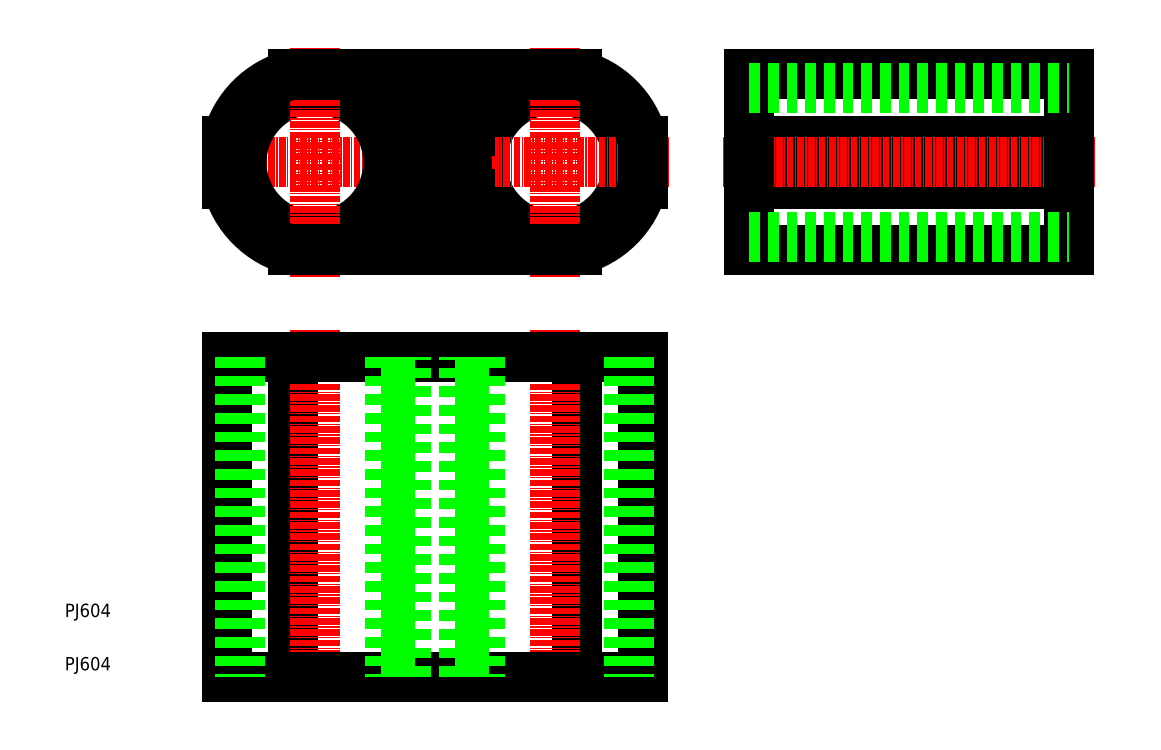
<metadata>
{"format":"dxf","ext":"dxf","renderer":"ezdxf+matplotlib","layout":"modelspace","background":"white","min_lineweight":24,"dpi":150}
</metadata>
<code>
0
SECTION
2
ENTITIES
0
CIRCLE
8
0
10
91.9
20
96.5
30
0
40
13.75
0
LINE
8
CENTER
10
113.4
20
96.5
30
0
11
25.4
21
96.5
31
0
0
LINE
8
0
10
42.8
20
60
30
0
11
42.8
21
1.833e-07
31
0
0
LINE
8
CENTER
10
46.9
20
65
30
0
11
46.9
21
-5
31
0
0
TEXT
8
0
10
-2.513e-08
20
1.235
30
0
40
2.5
1
PJ604
0
TEXT
8
0
10
-2.513e-08
20
11.23
30
0
40
2.5
1
PJ604
0
CIRCLE
8
0
10
46.9
20
96.5
30
0
40
13.75
0
LINE
8
CENTER
10
46.9
20
75
30
0
11
46.9
21
118
31
0
0
LINE
8
0
10
95.99
20
60
30
0
11
95.99
21
1.833e-07
31
0
0
LINE
8
CENTER
10
91.9
20
65
30
0
11
91.9
21
-5
31
0
0
LINE
8
0
10
128.4
20
92.41
30
0
11
188.4
21
92.41
31
0
0
LINE
8
0
10
128.4
20
100.6
30
0
11
188.4
21
100.6
31
0
0
LINE
8
CENTER
10
123.4
20
96.5
30
0
11
193.4
21
96.5
31
0
0
LINE
8
CENTER
10
91.9
20
75
30
0
11
91.9
21
118
31
0
0
LINE
8
0
10
42.81
20
113
30
0
11
95.99
21
113
31
0
0
ARC
8
0
10
91.9
20
96.5
30
0
40
17
50
13.93
51
76.07
0
LINE
8
0
10
108.4
20
100.6
30
0
11
108.4
21
92.41
31
0
0
ARC
8
0
10
91.9
20
96.5
30
0
40
17
50
283.9
51
346.1
0
LINE
8
0
10
95.99
20
80
30
0
11
42.81
21
80
31
0
0
ARC
8
0
10
46.9
20
96.5
30
0
40
17
50
193.9
51
256.1
0
LINE
8
0
10
30.4
20
92.41
30
0
11
30.4
21
100.6
31
0
0
ARC
8
0
10
46.9
20
96.5
30
0
40
17
50
103.9
51
166.1
0
LINE
8
0
10
56.54
20
110.5
30
0
11
82.25
21
110.5
31
0
0
ARC
8
0
10
91.9
20
96.5
30
0
40
17
50
124.6
51
159.9
0
LINE
8
0
10
75.94
20
102.4
30
0
11
62.86
21
102.4
31
0
0
ARC
8
0
10
46.9
20
96.5
30
0
40
17
50
20.13
51
55.44
0
LINE
8
0
10
56.54
20
82.5
30
0
11
82.25
21
82.5
31
0
0
ARC
8
0
10
91.9
20
96.5
30
0
40
17
50
200.1
51
235.4
0
LINE
8
0
10
75.94
20
90.65
30
0
11
62.86
21
90.65
31
0
0
ARC
8
0
10
46.9
20
96.5
30
0
40
17
50
304.6
51
339.9
0
LINE
8
0
10
108.4
20
60
30
0
11
30.4
21
60
31
0
0
LINE
8
0
10
30.4
20
60
30
0
11
30.4
21
1.833e-07
31
0
0
LINE
8
0
10
30.4
20
1.833e-07
30
0
11
108.4
21
1.833e-07
31
0
0
LINE
8
0
10
108.4
20
1.833e-07
30
0
11
108.4
21
60
31
0
0
LINE
8
0
10
63.38
20
100.7
30
0
11
75.41
21
100.7
31
0
0
ARC
8
0
10
91.9
20
96.5
30
0
40
17
50
165.9
51
194.1
0
LINE
8
0
10
75.41
20
92.35
30
0
11
63.38
21
92.35
31
0
0
ARC
8
0
10
46.9
20
96.5
30
0
40
17
50
345.9
51
14.13
0
LINE
8
0
10
128.4
20
80
30
0
11
188.4
21
80
31
0
0
LINE
8
0
10
188.4
20
80
30
0
11
188.4
21
113
31
0
0
LINE
8
0
10
188.4
20
113
30
0
11
128.4
21
113
31
0
0
LINE
8
0
10
128.4
20
113
30
0
11
128.4
21
80
31
0
0
LINE
8
0
10
105.9
20
60
30
0
11
105.9
21
1.833e-07
31
0
0
LINE
8
0
10
77.9
20
60
30
0
11
77.9
21
1.833e-07
31
0
0
LINE
8
0
10
32.9
20
60
30
0
11
32.9
21
1.833e-07
31
0
0
LINE
8
0
10
60.9
20
60
30
0
11
60.9
21
1.833e-07
31
0
0
LINE
8
0
10
63.9
20
1.833e-07
30
0
11
63.9
21
60
31
0
0
LINE
8
0
10
74.9
20
1.833e-07
30
0
11
74.9
21
60
31
0
0
LINE
8
0
10
128.4
20
110.5
30
0
11
188.4
21
110.5
31
0
0
LINE
8
0
10
128.4
20
82.5
30
0
11
188.4
21
82.5
31
0
0
ENDSEC
0
EOF

</code>
